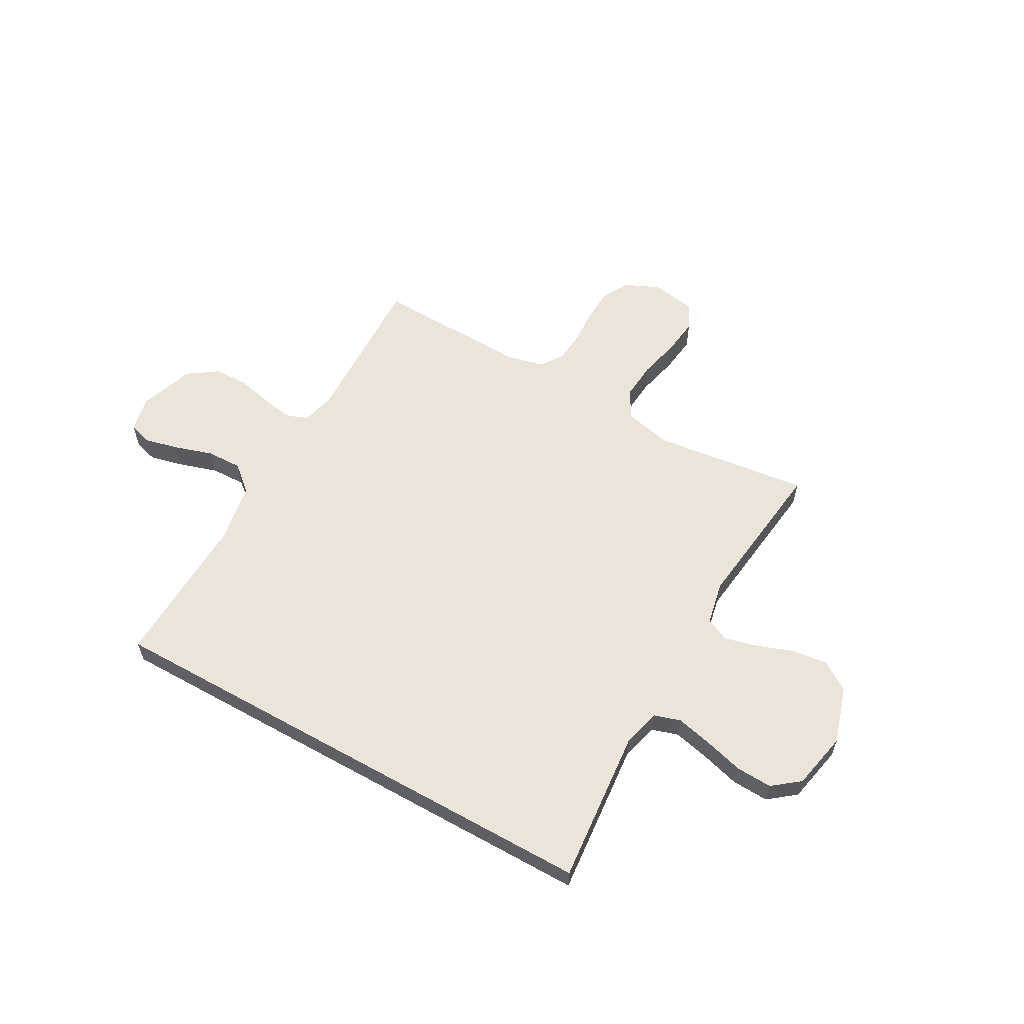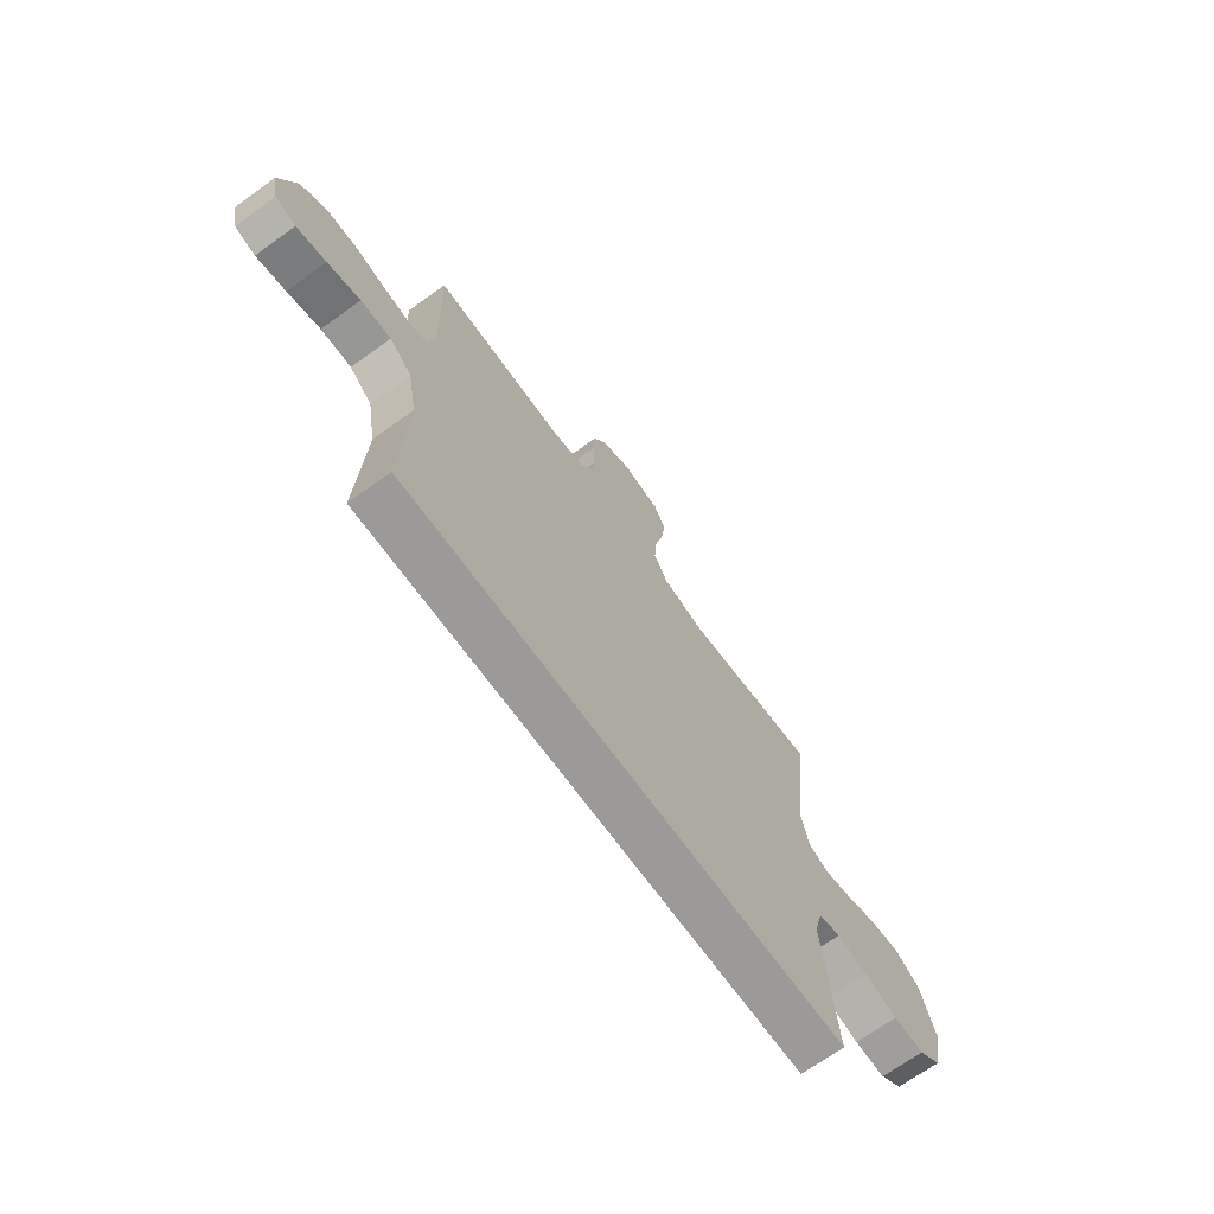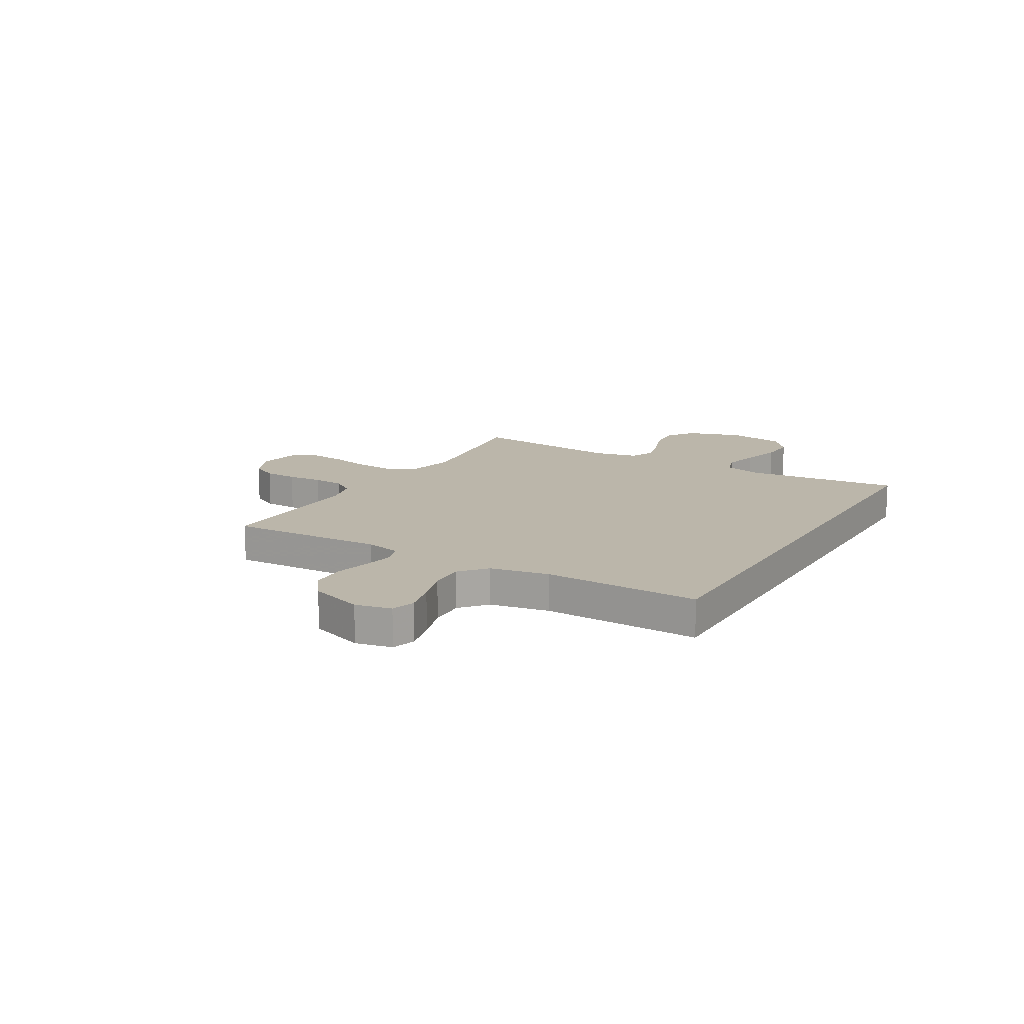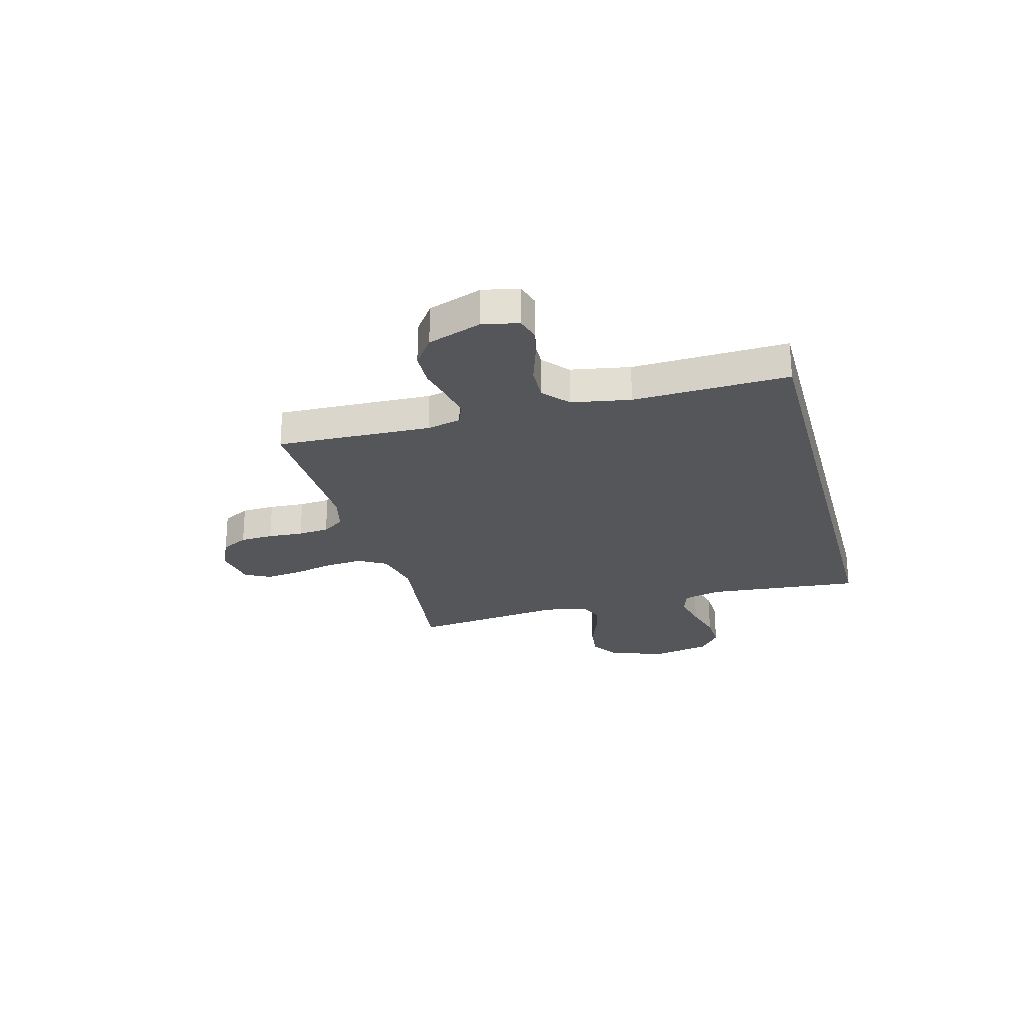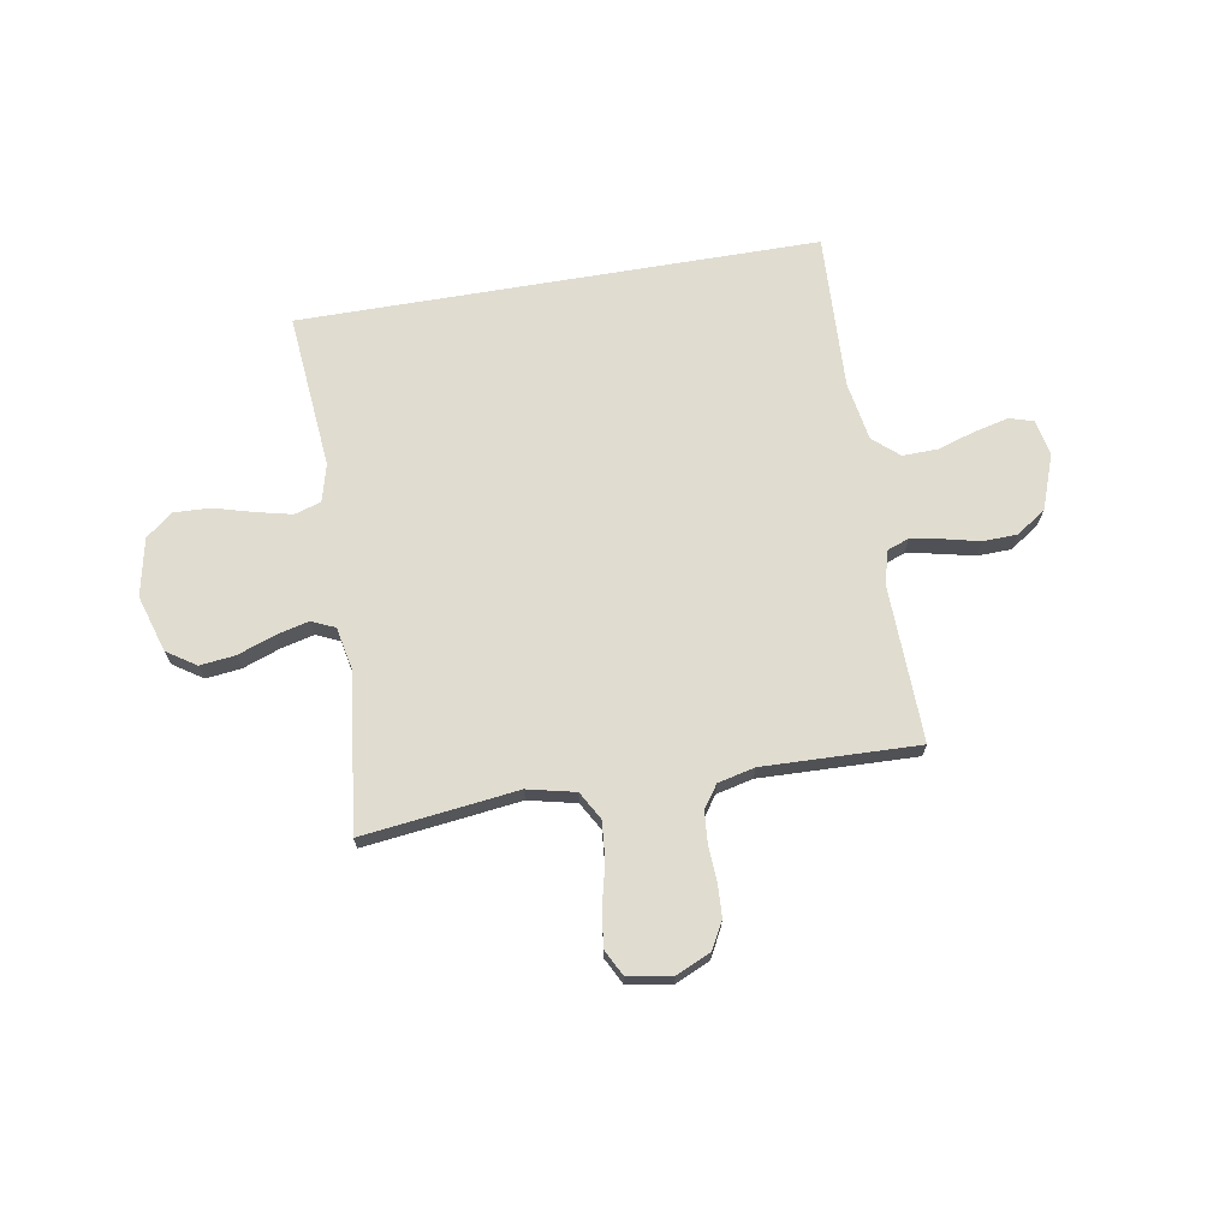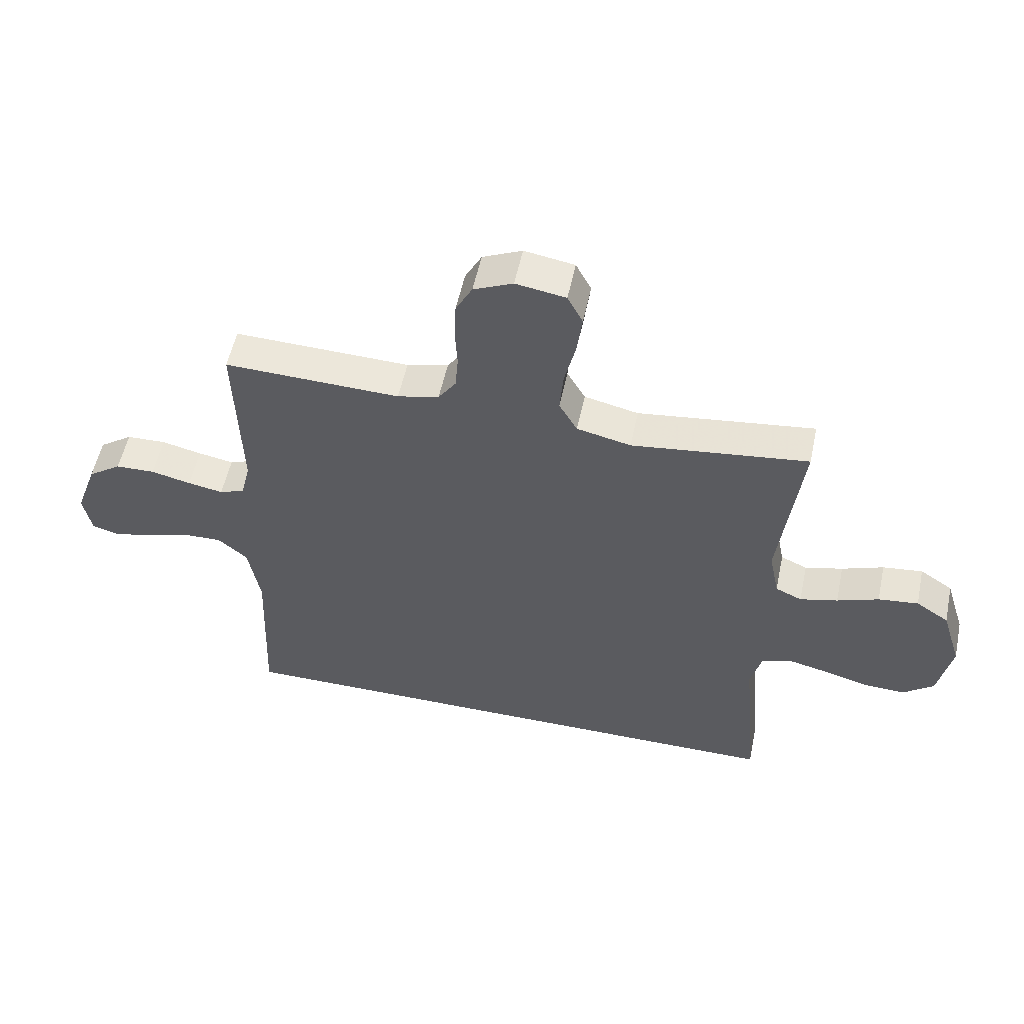
<metadata>
{"format":"obj","ext":"obj","renderer":"f3d","projection":"perspective","resolution":1024,"background":"white","views":[{"elev":59.6,"azim":-150.8,"up":"+Y"},{"elev":-69.3,"azim":125.8,"up":"+Z"},{"elev":14.1,"azim":120.0,"up":"+Y"},{"elev":-25.1,"azim":104.9,"up":"+Y"},{"elev":69.5,"azim":-9.6,"up":"+Y"},{"elev":54.4,"azim":-168.1,"up":"+Z"}]}
</metadata>
<code>
v -0.485 0.07 -0.5
v -0.458 0.07 -0.2
v -0.477 0.07 -0.128
v -0.528 0.07 -0.112
v -0.597 0.07 -0.128
v -0.673 0.07 -0.149
v -0.743 0.07 -0.152
v -0.795 0.07 -0.111
v -0.818 0.07 0
v -0.784 0.07 0.109
v -0.728 0.07 0.146
v -0.66 0.07 0.138
v -0.589 0.07 0.112
v -0.525 0.07 0.096
v -0.48 0.07 0.116
v -0.463 0.07 0.2
v -0.5 0.07 0.5
v -0.2 0.07 0.463
v -0.108 0.07 0.484
v -0.077 0.07 0.538
v -0.083 0.07 0.611
v -0.102 0.07 0.69
v -0.111 0.07 0.761
v -0.085 0.07 0.811
v 0 0.07 0.825
v 0.067 0.07 0.795
v 0.095 0.07 0.743
v 0.098 0.07 0.679
v 0.094 0.07 0.611
v 0.099 0.07 0.551
v 0.129 0.07 0.508
v 0.2 0.07 0.491
v 0.5 0.07 0.5
v 0.491 0.07 0.2
v 0.507 0.07 0.134
v 0.55 0.07 0.118
v 0.61 0.07 0.129
v 0.678 0.07 0.145
v 0.745 0.07 0.143
v 0.802 0.07 0.103
v 0.839 0.07 0
v 0.825 0.07 -0.07
v 0.779 0.07 -0.084
v 0.713 0.07 -0.068
v 0.64 0.07 -0.045
v 0.572 0.07 -0.043
v 0.522 0.07 -0.086
v 0.502 0.07 -0.2
v 0.514 0.07 -0.5
v -0.485 0 -0.5
v -0.458 0 -0.2
v -0.477 0 -0.128
v -0.528 0 -0.112
v -0.597 0 -0.128
v -0.673 0 -0.149
v -0.743 0 -0.152
v -0.795 0 -0.111
v -0.818 0 0
v -0.784 0 0.109
v -0.728 0 0.146
v -0.66 0 0.138
v -0.589 0 0.112
v -0.525 0 0.096
v -0.48 0 0.116
v -0.463 0 0.2
v -0.5 0 0.5
v -0.2 0 0.463
v -0.108 0 0.484
v -0.077 0 0.538
v -0.083 0 0.611
v -0.102 0 0.69
v -0.111 0 0.761
v -0.085 0 0.811
v 0 0 0.825
v 0.067 0 0.795
v 0.095 0 0.743
v 0.098 0 0.679
v 0.094 0 0.611
v 0.099 0 0.551
v 0.129 0 0.508
v 0.2 0 0.491
v 0.5 0 0.5
v 0.491 0 0.2
v 0.507 0 0.134
v 0.55 0 0.118
v 0.61 0 0.129
v 0.678 0 0.145
v 0.745 0 0.143
v 0.802 0 0.103
v 0.839 0 0
v 0.825 0 -0.07
v 0.779 0 -0.084
v 0.713 0 -0.068
v 0.64 0 -0.045
v 0.572 0 -0.043
v 0.522 0 -0.086
v 0.502 0 -0.2
v 0.514 0 -0.5
f 48 49 1 2
f 47 48 2 3
f 46 47 3 4
f 43 44 45
f 42 43 45
f 41 42 45
f 40 41 45
f 39 40 45
f 38 39 45
f 37 38 45
f 36 37 45 46
f 35 36 46 4
f 32 33 34
f 35 4 5
f 34 35 5
f 32 34 5
f 31 32 5
f 27 28 29
f 26 27 29
f 25 26 29
f 24 25 29
f 23 24 29
f 22 23 29
f 21 22 29
f 20 21 29 30
f 19 20 30 31
f 16 17 18
f 18 19 31
f 16 18 31
f 15 16 31
f 11 12 13
f 10 11 13
f 9 10 13
f 8 9 13
f 7 8 13
f 6 7 13
f 5 6 13
f 5 13 14
f 15 31 5
f 5 14 15
f 51 50 98 97
f 52 51 97 96
f 53 52 96 95
f 94 93 92
f 94 92 91
f 94 91 90
f 94 90 89
f 94 89 88
f 94 88 87
f 94 87 86
f 95 94 86 85
f 53 95 85 84
f 83 82 81
f 54 53 84
f 54 84 83
f 54 83 81
f 54 81 80
f 78 77 76
f 78 76 75
f 78 75 74
f 78 74 73
f 78 73 72
f 78 72 71
f 78 71 70
f 79 78 70 69
f 80 79 69 68
f 67 66 65
f 80 68 67
f 80 67 65
f 80 65 64
f 62 61 60
f 62 60 59
f 62 59 58
f 62 58 57
f 62 57 56
f 62 56 55
f 62 55 54
f 63 62 54
f 54 80 64
f 64 63 54
f 1 50 51 2
f 2 51 52 3
f 3 52 53 4
f 4 53 54 5
f 5 54 55 6
f 6 55 56 7
f 7 56 57 8
f 8 57 58 9
f 9 58 59 10
f 10 59 60 11
f 11 60 61 12
f 12 61 62 13
f 13 62 63 14
f 14 63 64 15
f 15 64 65 16
f 16 65 66 17
f 17 66 67 18
f 18 67 68 19
f 19 68 69 20
f 20 69 70 21
f 21 70 71 22
f 22 71 72 23
f 23 72 73 24
f 24 73 74 25
f 25 74 75 26
f 26 75 76 27
f 27 76 77 28
f 28 77 78 29
f 29 78 79 30
f 30 79 80 31
f 31 80 81 32
f 32 81 82 33
f 33 82 83 34
f 34 83 84 35
f 35 84 85 36
f 36 85 86 37
f 37 86 87 38
f 38 87 88 39
f 39 88 89 40
f 40 89 90 41
f 41 90 91 42
f 42 91 92 43
f 43 92 93 44
f 44 93 94 45
f 45 94 95 46
f 46 95 96 47
f 47 96 97 48
f 48 97 98 49
f 49 98 50 1

</code>
